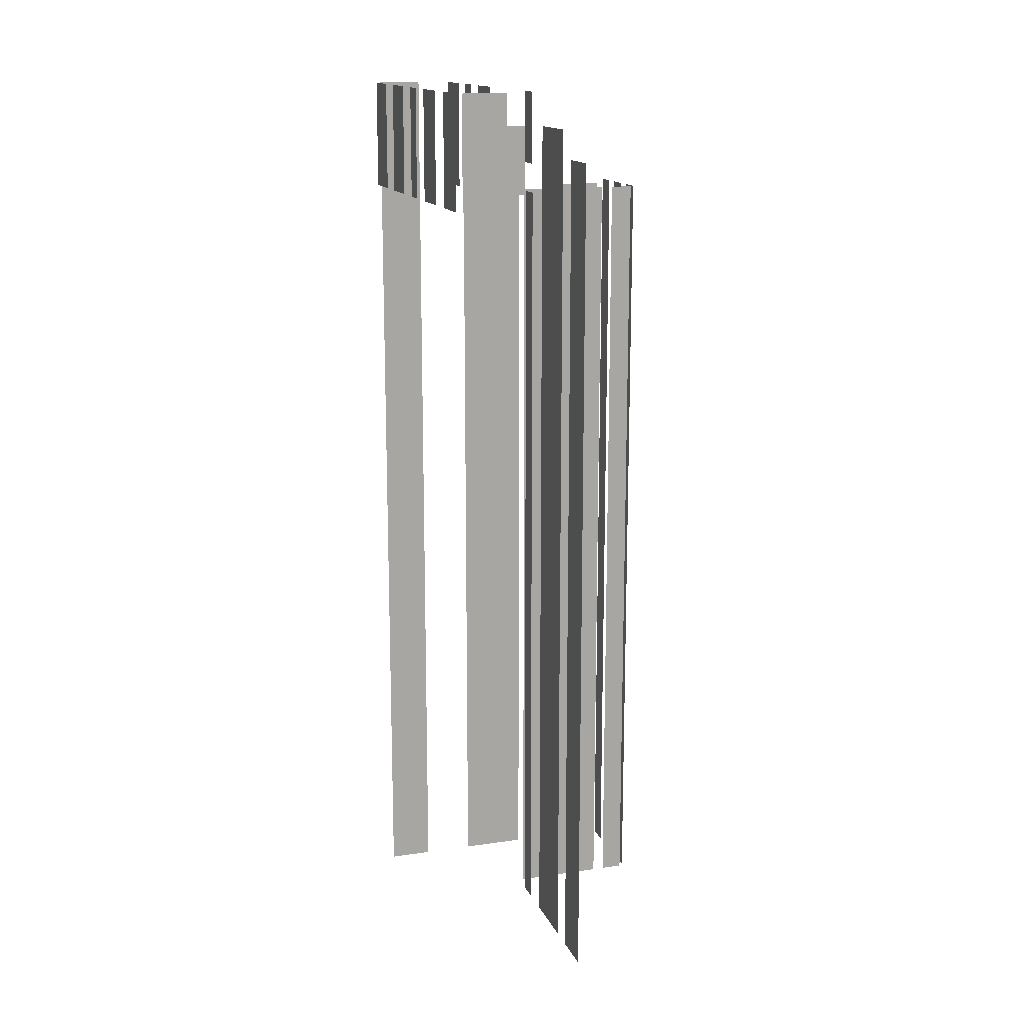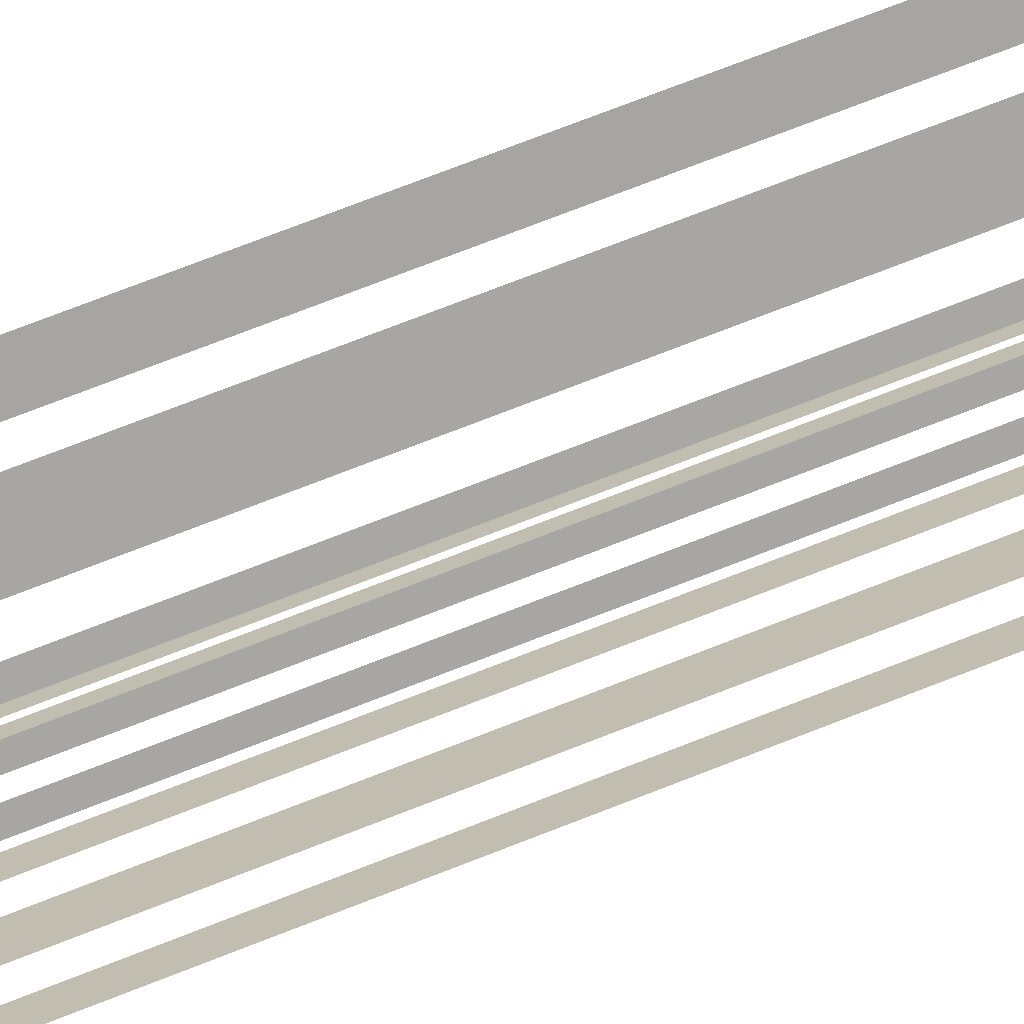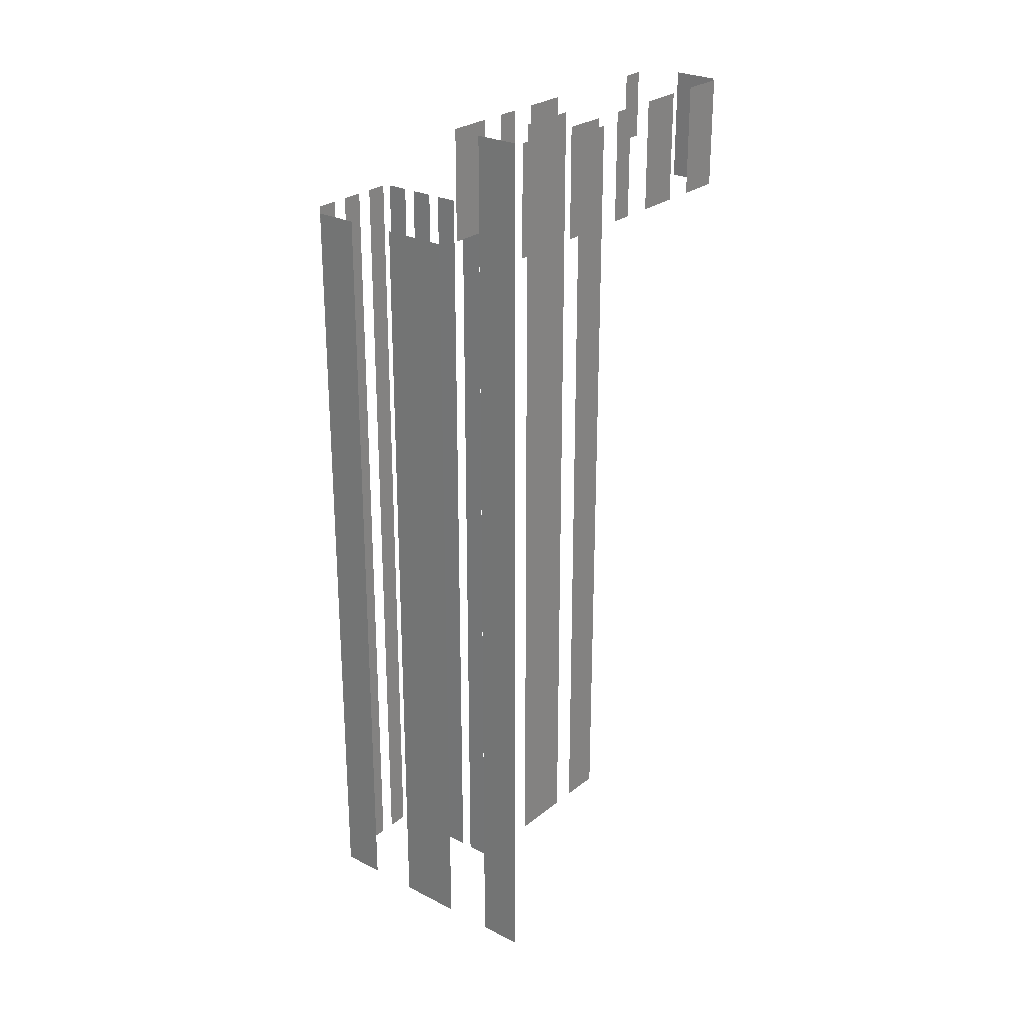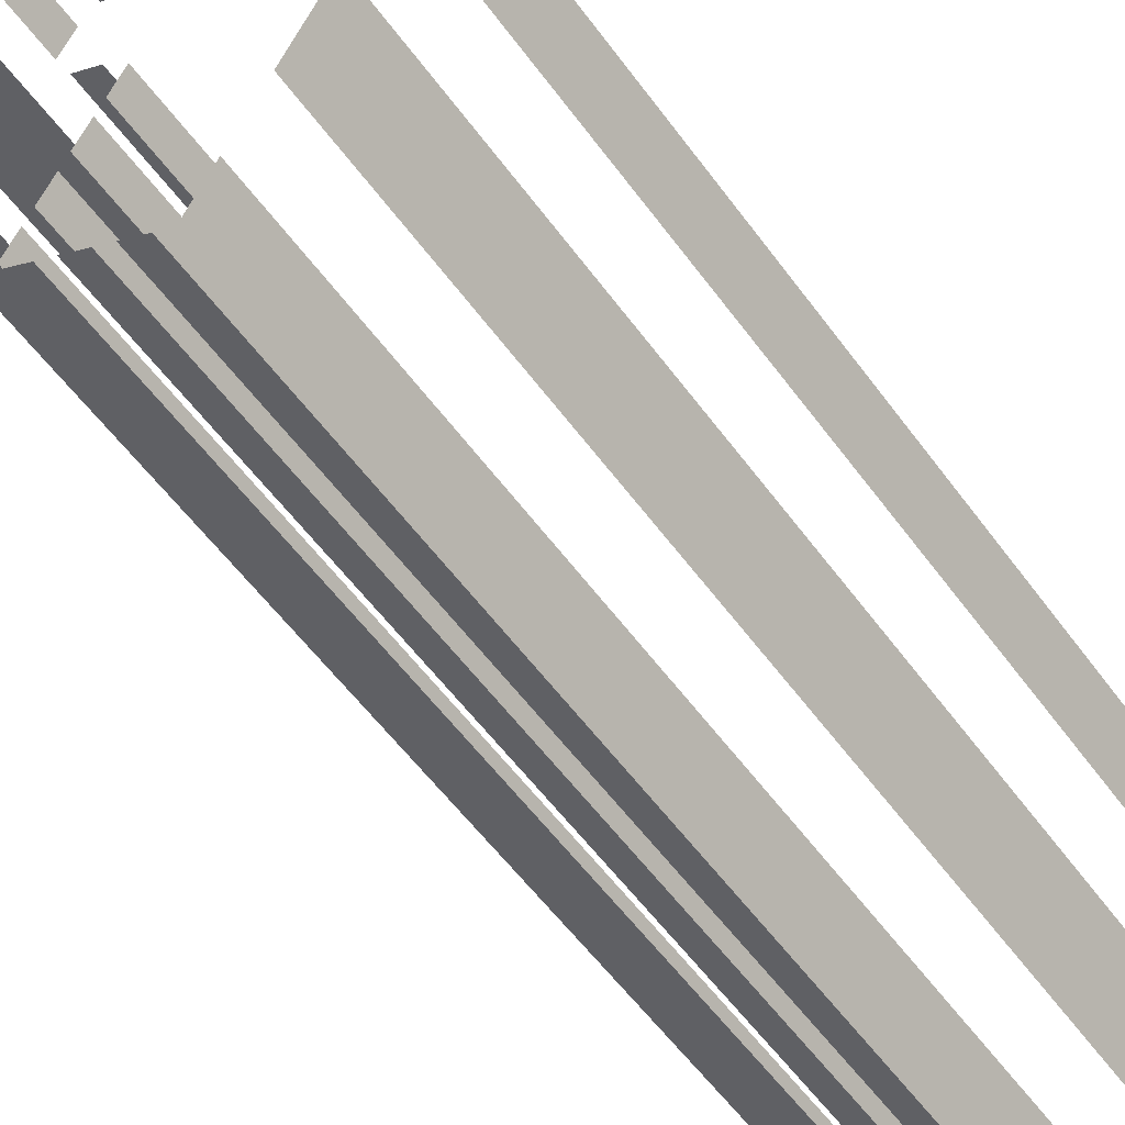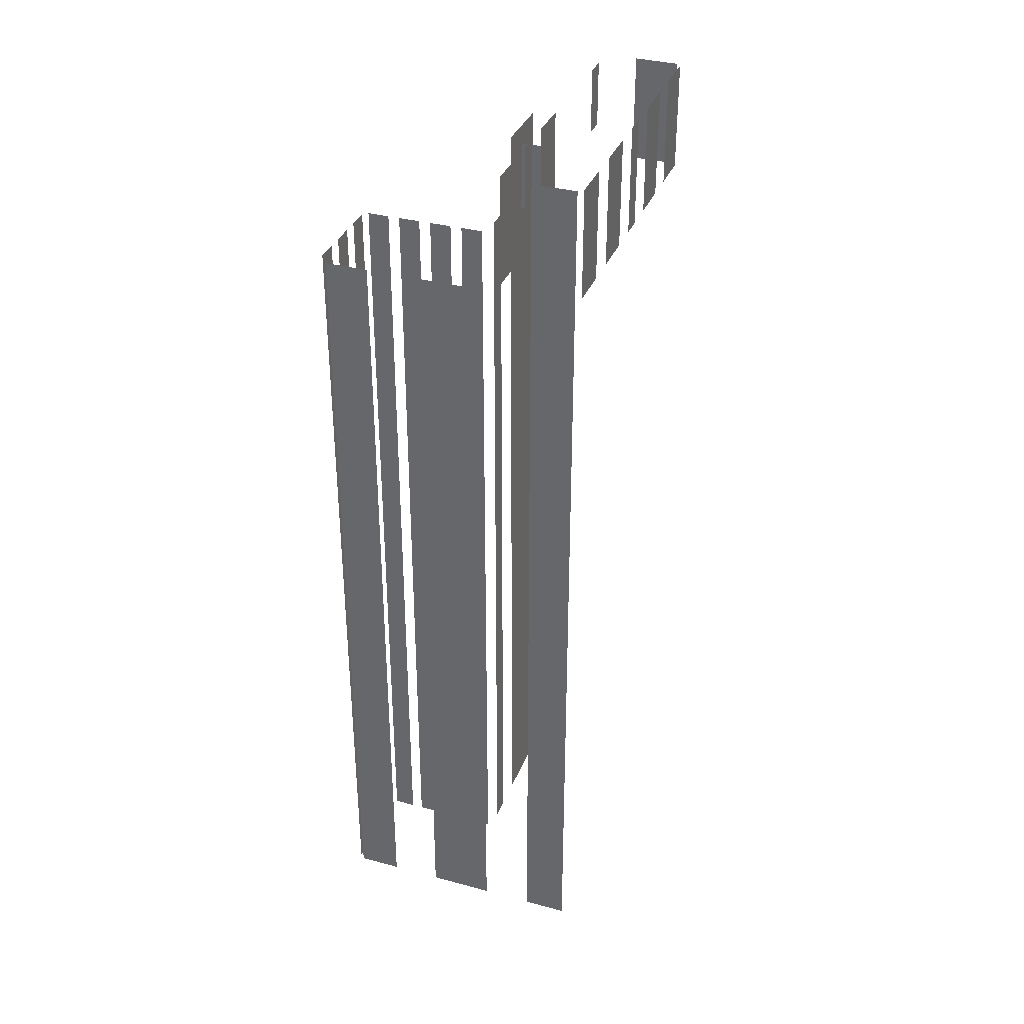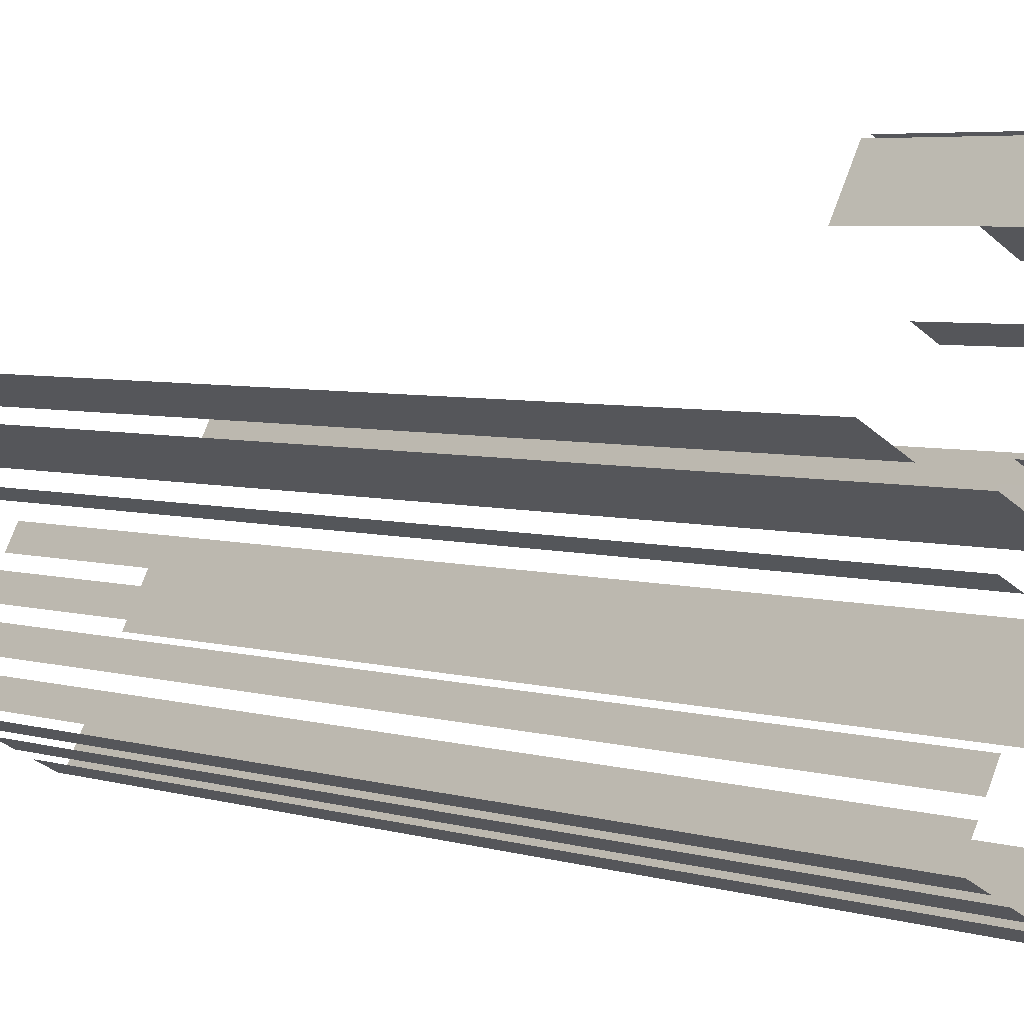
<metadata>
{"format":"obj","ext":"obj","renderer":"f3d","projection":"perspective","resolution":1024,"background":"white","views":[{"elev":15.0,"azim":-136.0,"up":"+Z"},{"elev":79.4,"azim":69.1,"up":"+Y"},{"elev":26.4,"azim":100.3,"up":"+Z"},{"elev":-52.7,"azim":34.4,"up":"+Y"},{"elev":34.8,"azim":81.3,"up":"+Z"},{"elev":4.4,"azim":-43.1,"up":"+Y"}]}
</metadata>
<code>
o geometryt000010000010000110010110000110000110100000100110st68
v 690.4 -273.9 718.6
v 690.4 -273.9 658
v 693.1 -275.4 658
v 693.1 -275.4 718.6
v 693.9 -265.4 723.4
v 693.9 -265.4 715.6
v 692.4 -268.2 715.6
v 692.4 -268.2 723.4
v 692.9 -271 723.4
v 692.9 -271 718.6
v 694.2 -271.8 718.6
v 694.2 -271.8 723.4
v 694.7 -276.2 720.6
v 694.7 -276.2 658
v 698.8 -278.4 658
v 698.8 -278.4 720.6
v 697.1 -266.8 715.6
v 696.5 -266.4 715.6
v 697.1 -266.8 723.4
v 694.4 -265.3 723.4
v 694.4 -265.3 715.6
v 701.7 -269.3 723.4
v 701.7 -269.3 715.6
v 699 -267.8 715.6
v 699 -267.8 723.4
v 704.9 -271.1 715.6
v 703.6 -270.3 715.6
v 703.6 -270.3 723.4
v 704.9 -271.1 723.4
v 709.6 -273.6 715.6
v 706.8 -272.1 715.6
v 706.8 -272.1 723.4
v 709.6 -273.6 723.4
v 714.2 -276.1 715.6
v 711.4 -274.6 715.6
v 711.4 -274.6 723.4
v 714.2 -276.1 723.4
v 699.8 -287.5 715.6
v 699.8 -287.5 658
v 699.1 -288.8 658
v 699.1 -288.8 715.6
v 701 -285.4 658
v 700.2 -286.7 658
v 700.2 -286.7 715.6
v 701 -285.4 715.6
v 702.1 -283.3 715.6
v 702.1 -283.3 658
v 701.4 -284.7 658
v 701.4 -284.7 715.6
v 703.2 -281.2 715.6
v 703.2 -281.2 658
v 702.5 -282.6 658
v 702.5 -282.6 715.6
v 699.2 -289.3 715.6
v 699.2 -289.3 658
v 700.6 -290 658
v 700.6 -290 715.6
v 701.6 -290.6 658
v 702.9 -291.3 658
v 702.9 -291.3 715.6
v 701.6 -290.6 715.6
v 703.9 -291.8 715.6
v 703.9 -291.8 658
v 705.2 -292.6 658
v 705.2 -292.6 715.6
v 700.7 -279.5 715.6
v 700.7 -279.5 658
v 702.1 -280.2 658
v 702.1 -280.2 715.6
v 700 -277.9 715.6
v 700.7 -276.5 715.6
v 700.7 -276.5 720.6
v 700 -277.9 720.6
v 701.5 -275.8 715.6
v 704.2 -277.2 715.6
v 704.2 -277.2 723.4
v 701.5 -275.8 723.4
v 705.8 -278.1 723.4
v 705.8 -278.1 715.6
v 707.2 -278.8 715.6
v 707.2 -278.8 723.4
v 708.7 -279.6 723.4
v 708.7 -279.6 715.6
v 710.5 -280.6 715.6
v 711.4 -281.1 723.4
v 711.4 -281.1 715.6
v 705.7 -292.4 658
v 707.2 -289.7 658
v 707.2 -289.7 715.3
v 705.7 -292.4 715.3
v 708.9 -286.5 715.3
v 708.9 -286.5 658
v 711.1 -282.4 658
v 711.1 -282.4 715.3
v 712.8 -279.3 723.4
v 712.8 -279.3 658
v 714.3 -276.6 658
v 714.3 -276.6 723.4
f 1 2 3
f 1 3 4
f 5 6 7
f 5 7 8
f 9 10 11
f 9 11 12
f 13 14 15
f 13 15 16
f 17 18 19
f 20 18 21
f 19 18 20
f 22 23 24
f 22 24 25
f 26 27 28
f 29 26 28
f 30 31 32
f 33 30 32
f 34 35 36
f 37 34 36
f 38 39 40
f 38 40 41
f 42 43 44
f 45 42 44
f 46 47 48
f 46 48 49
f 50 51 52
f 50 52 53
f 54 55 56
f 54 56 57
f 58 59 60
f 61 58 60
f 62 63 64
f 62 64 65
f 66 67 68
f 66 68 69
f 70 71 72
f 73 70 72
f 74 75 76
f 77 74 76
f 78 79 80
f 78 80 81
f 82 83 84
f 85 84 86
f 85 82 84
f 91 92 93
f 91 93 94
f 87 88 89
f 90 87 89
f 95 96 97
f 95 97 98

</code>
